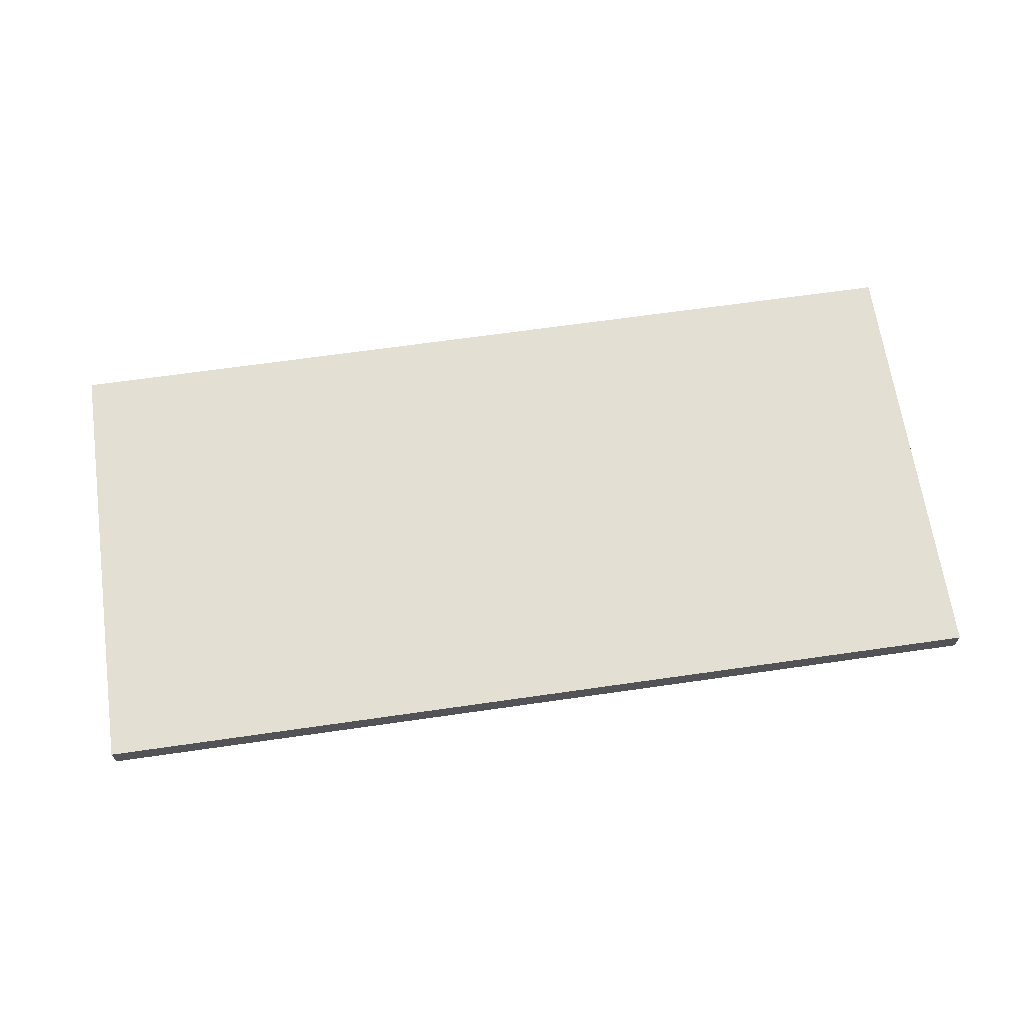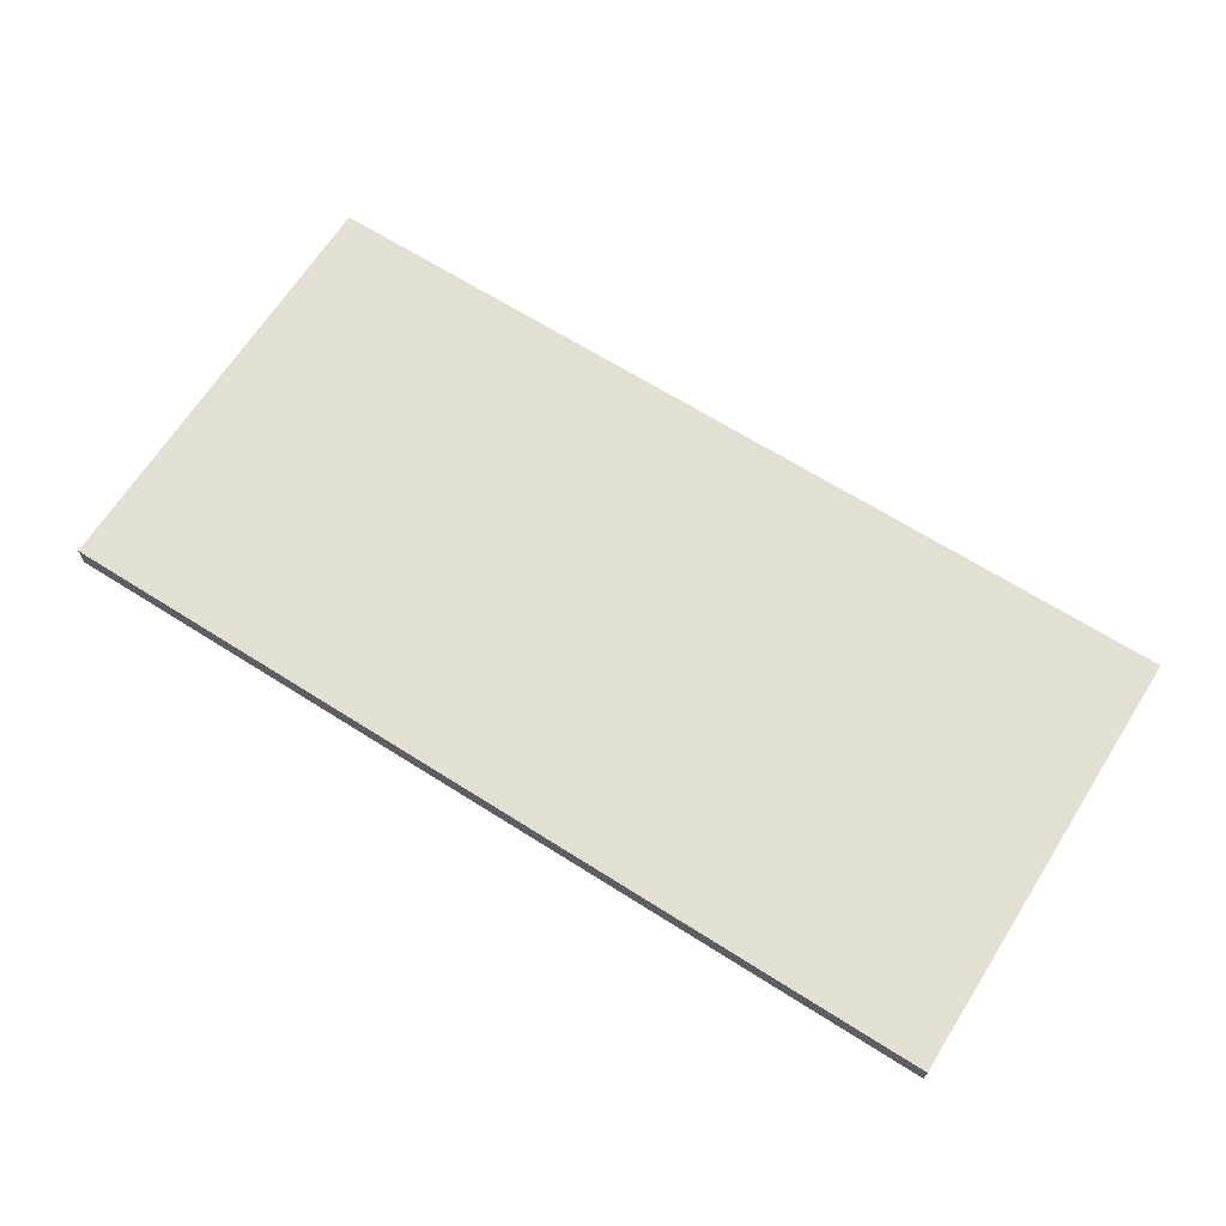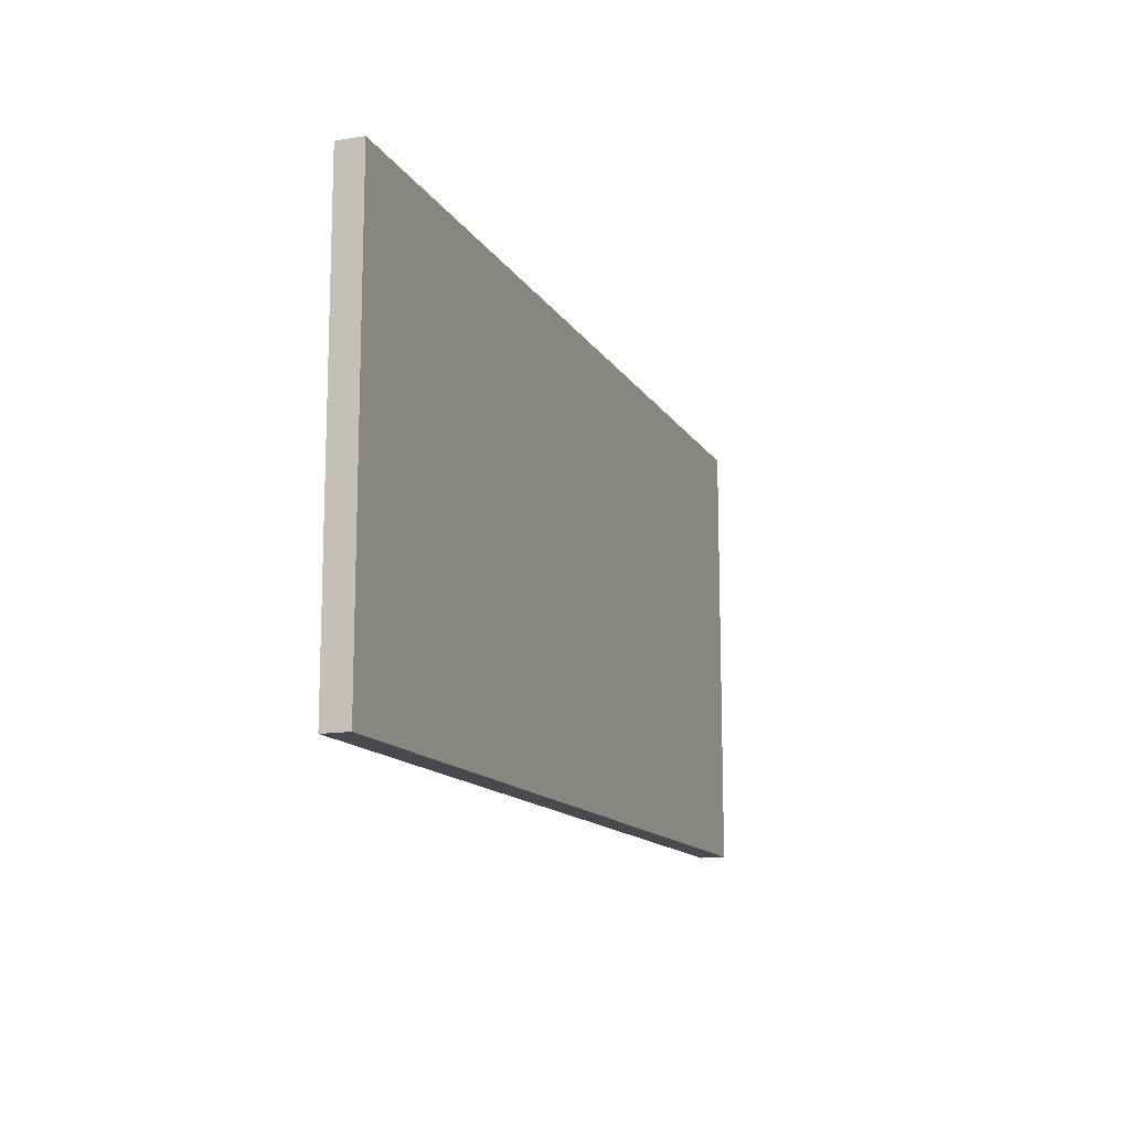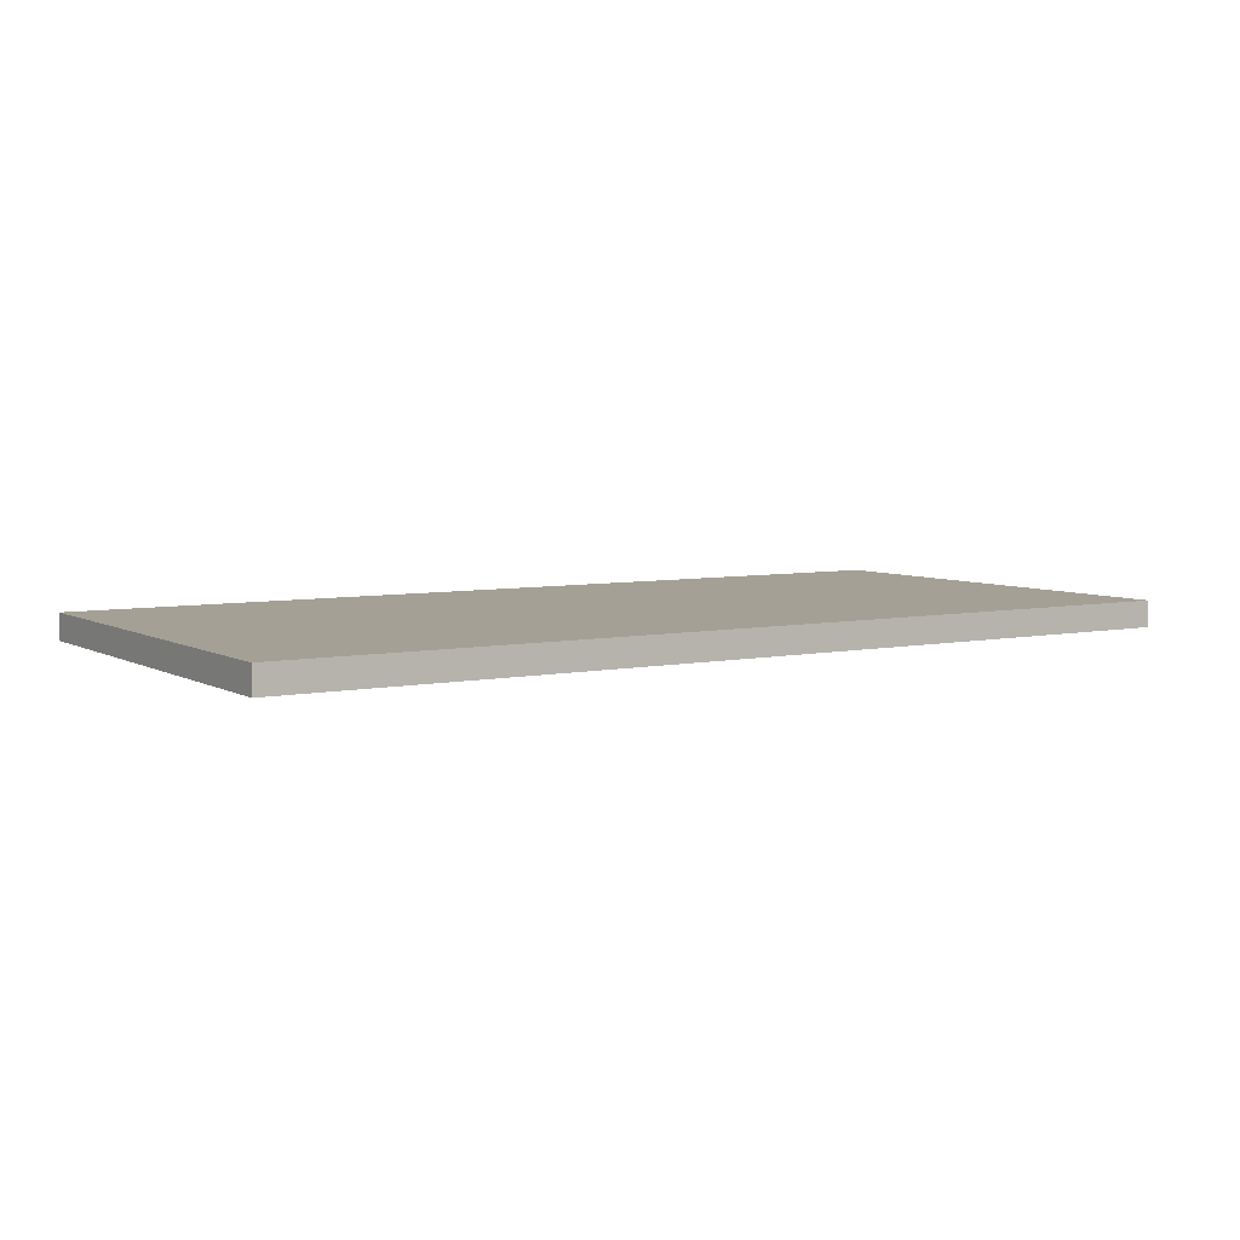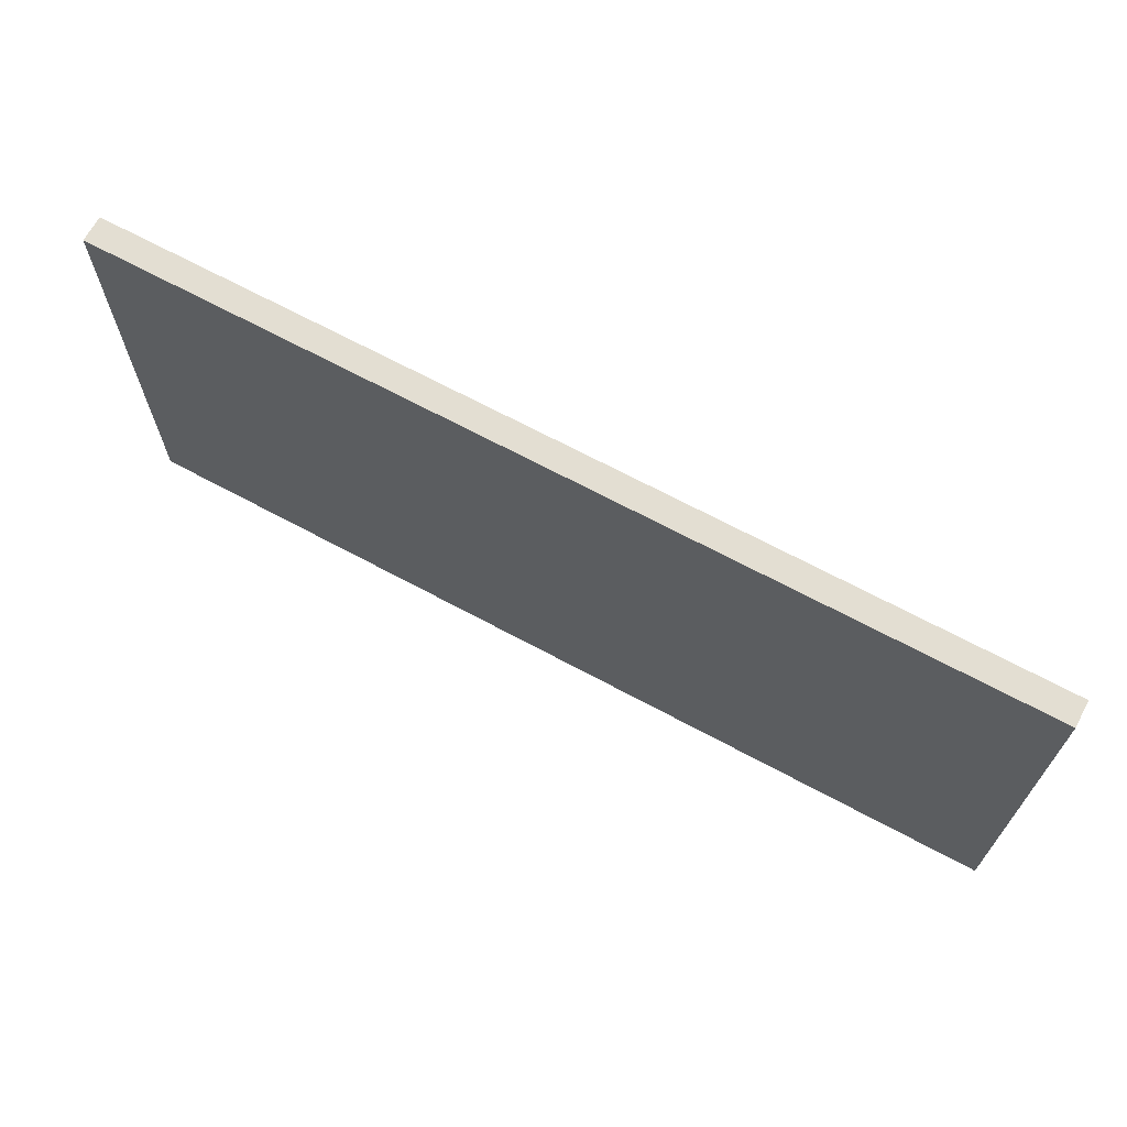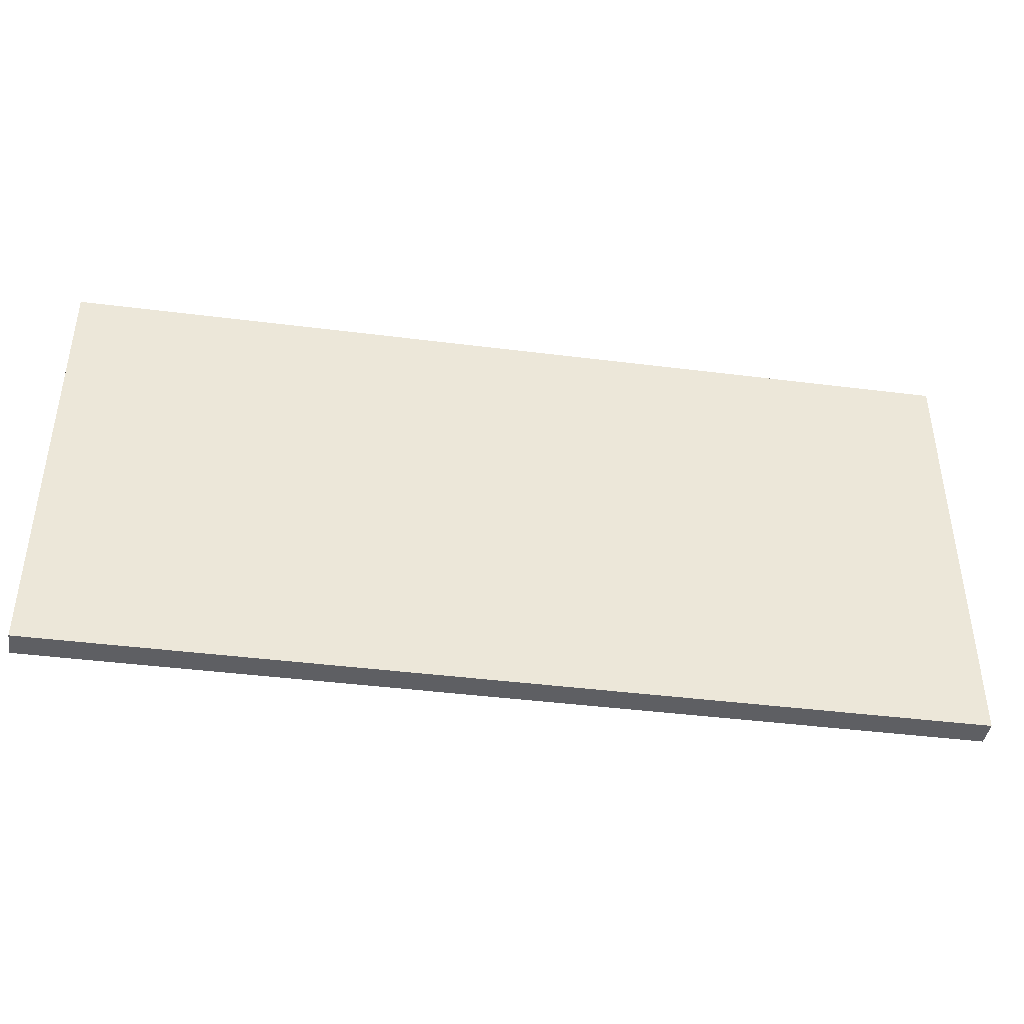
<metadata>
{"format":"obj","ext":"obj","renderer":"f3d","projection":"perspective","resolution":1024,"background":"white","views":[{"elev":66.4,"azim":171.8,"up":"+Z"},{"elev":66.6,"azim":-147.6,"up":"+Z"},{"elev":-13.4,"azim":-69.7,"up":"+Y"},{"elev":5.8,"azim":147.5,"up":"+Z"},{"elev":67.6,"azim":-151.6,"up":"+Y"},{"elev":-41.8,"azim":-8.7,"up":"+Y"}]}
</metadata>
<code>
v -2.096 0.8232 0.3029
v 2.096 0.8232 0.3029
v -2.096 2.851 0.3029
v 2.096 2.851 0.3029
v -2.096 2.851 0.1848
v 2.096 2.851 0.1848
v -2.096 0.8232 0.1848
v 2.096 0.8232 0.1848
f 1 2 4 3
f 3 4 6 5
f 5 6 8 7
f 7 8 2 1
f 2 8 6 4
f 7 1 3 5

</code>
